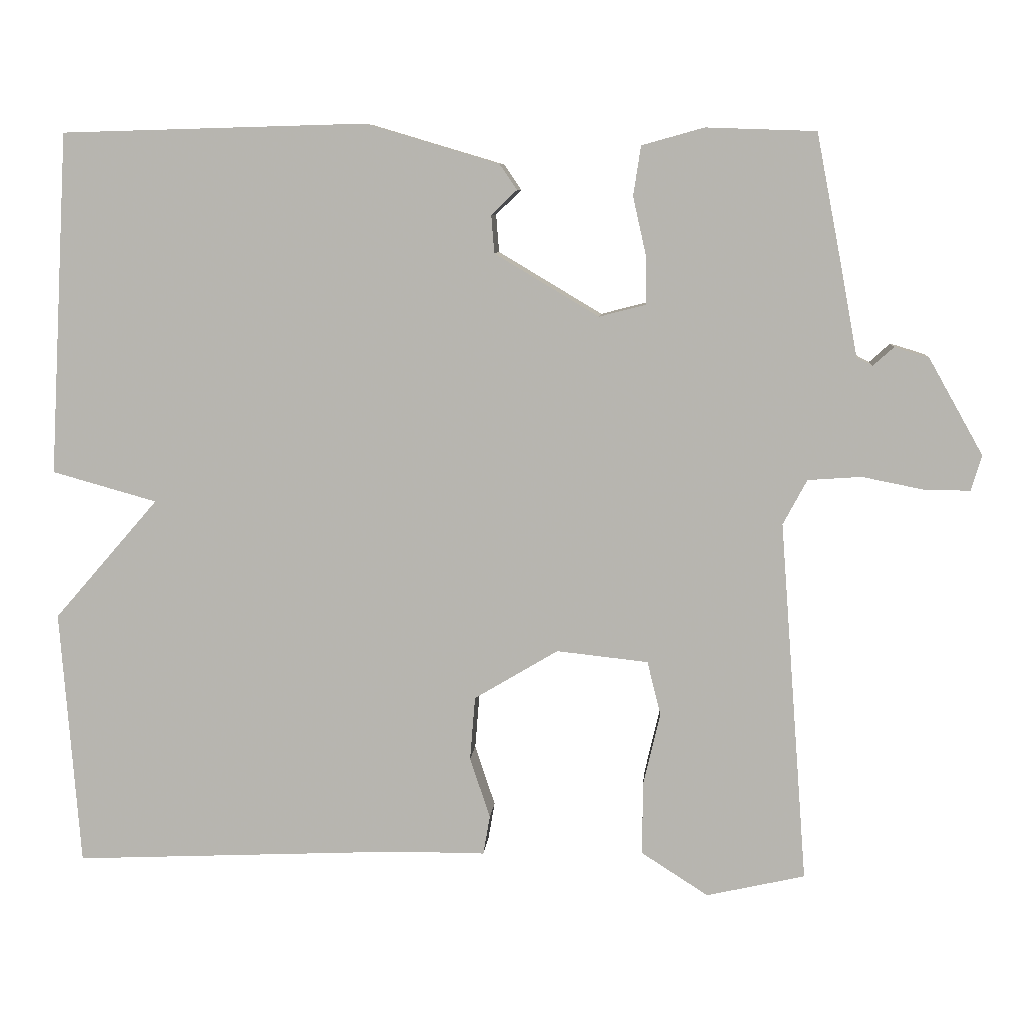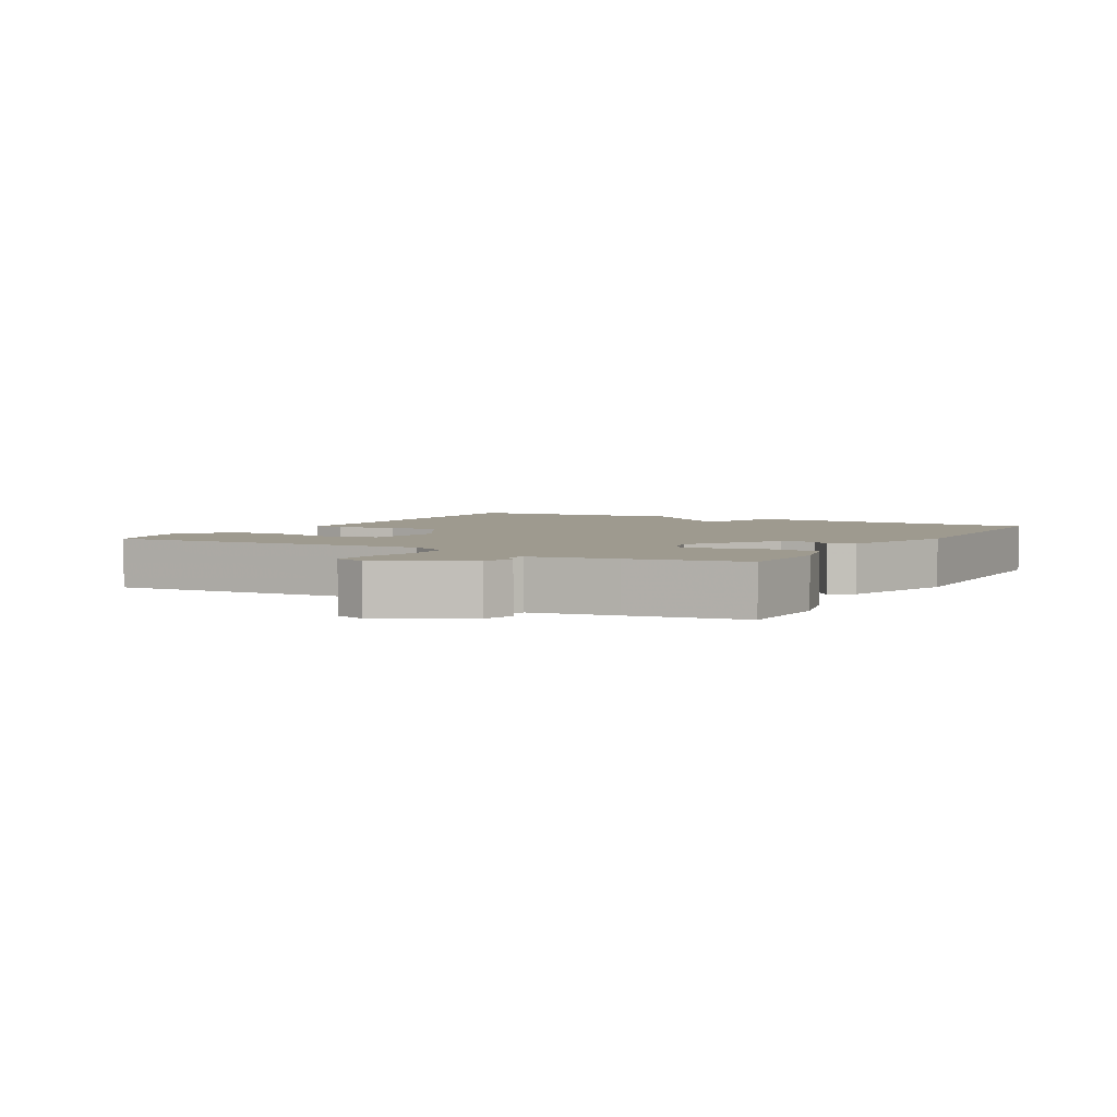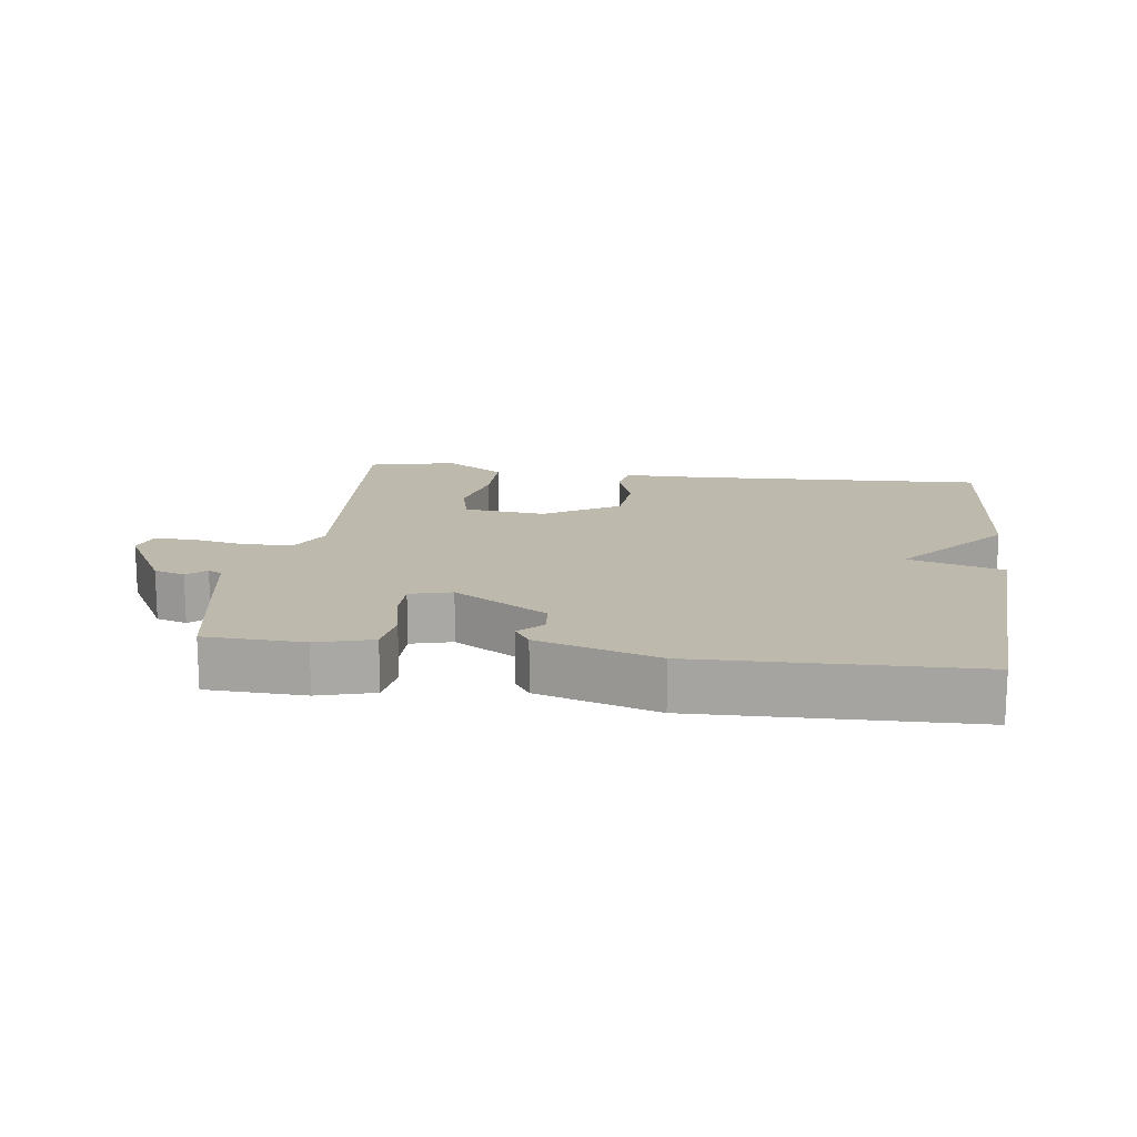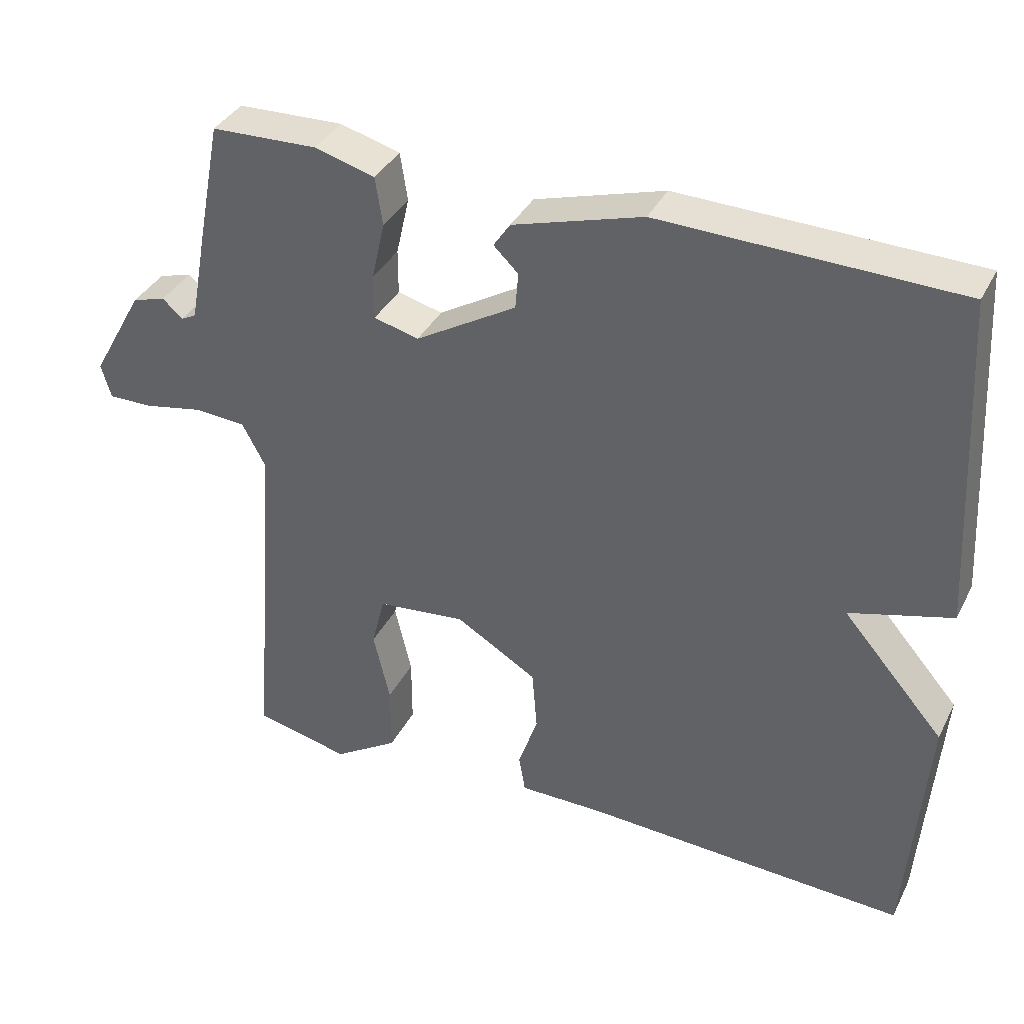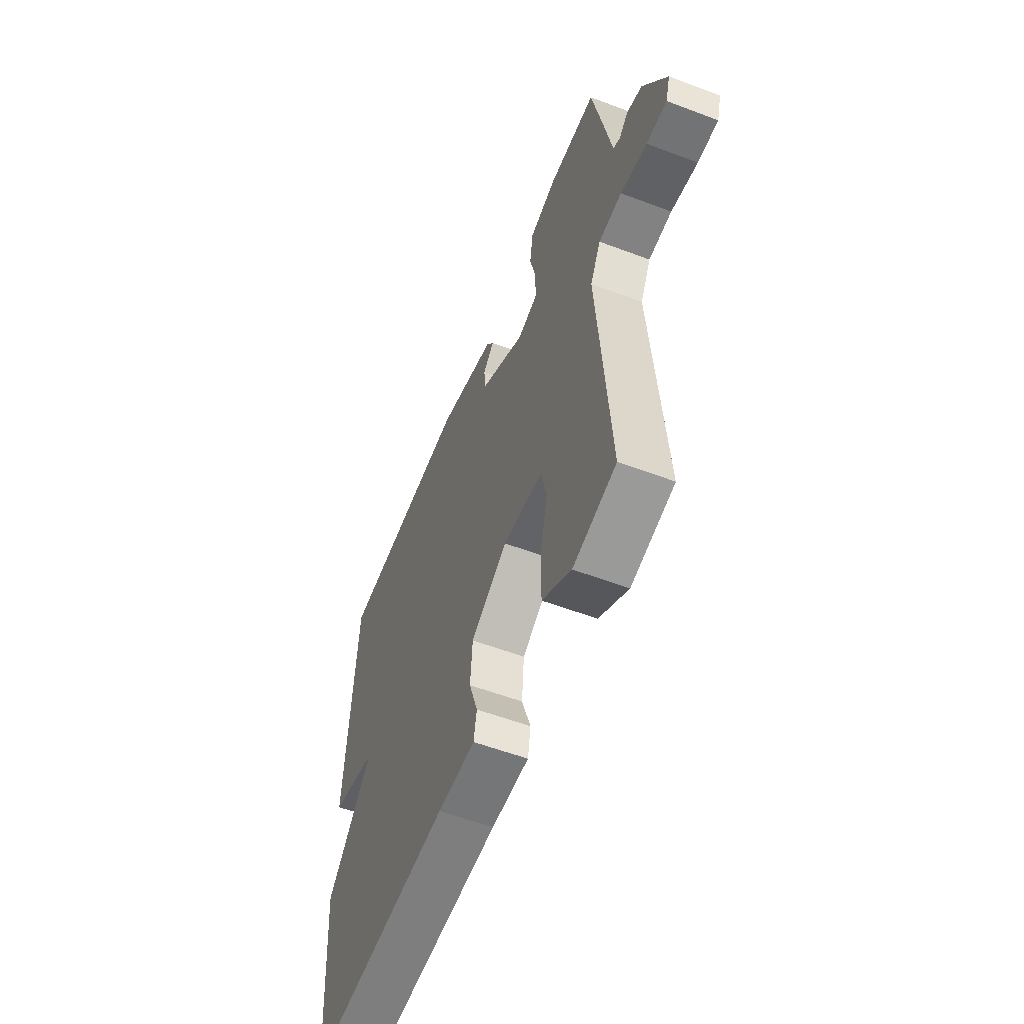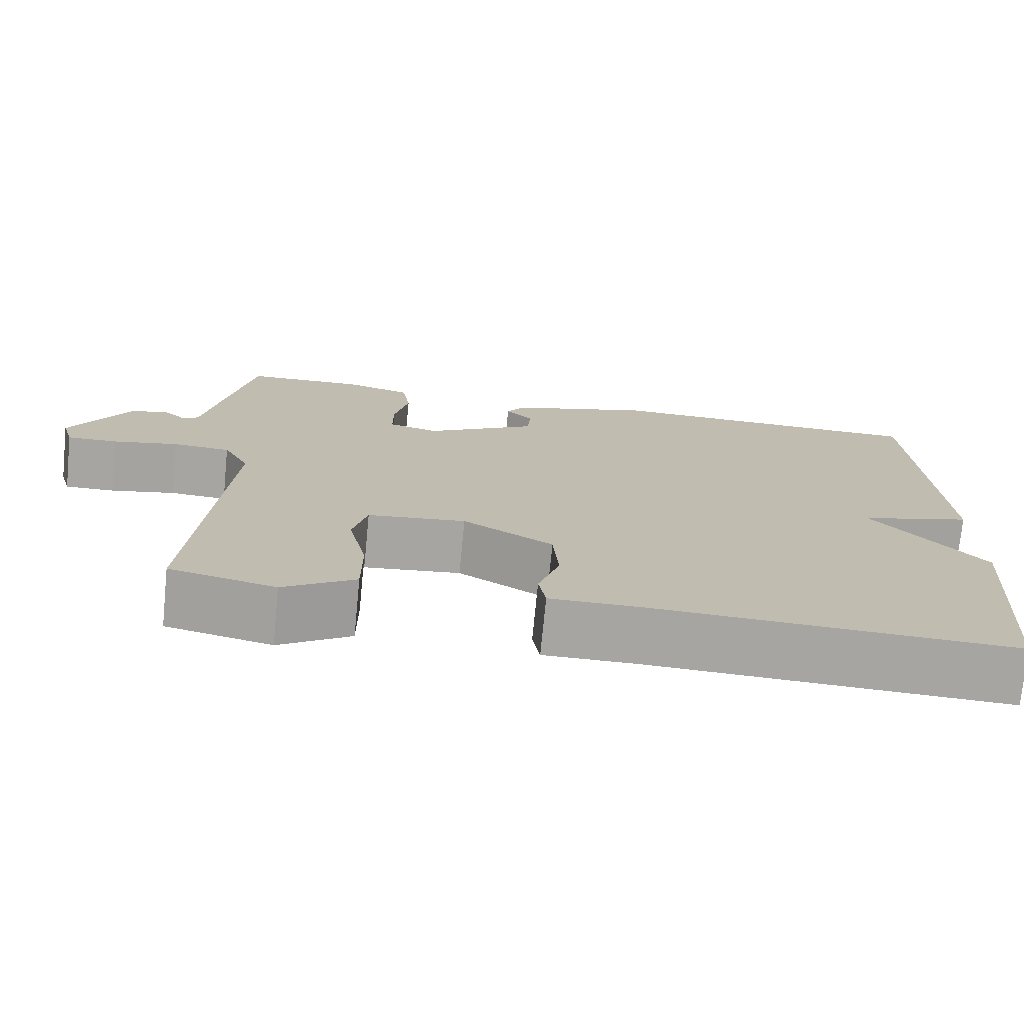
<metadata>
{"format":"obj","ext":"obj","renderer":"f3d","projection":"perspective","resolution":1024,"background":"white","views":[{"elev":8.0,"azim":-175.1,"up":"+Z"},{"elev":3.7,"azim":-59.9,"up":"+Y"},{"elev":15.3,"azim":7.7,"up":"+Y"},{"elev":36.8,"azim":24.5,"up":"+Z"},{"elev":-56.8,"azim":-111.5,"up":"+Z"},{"elev":-73.9,"azim":-5.6,"up":"+Z"}]}
</metadata>
<code>
v 0.5 0.07 0.5
v 0.526 0.07 0.043
v 0.386 0.07 0.004
v 0.526 0.07 -0.157
v 0.5 0.07 -0.5
v 0.054 0.07 -0.479
v -0.062 0.07 -0.479
v -0.071 0.07 -0.427
v -0.044 0.07 -0.346
v -0.051 0.07 -0.261
v -0.163 0.07 -0.194
v -0.285 0.07 -0.207
v -0.303 0.07 -0.279
v -0.28 0.07 -0.378
v -0.28 0.07 -0.473
v -0.369 0.07 -0.53
v -0.5 0.07 -0.5
v -0.463 0.07 -0.017
v -0.495 0.07 0.043
v -0.566 0.07 0.048
v -0.647 0.07 0.032
v -0.709 0.07 0.031
v -0.723 0.07 0.078
v -0.651 0.07 0.206
v -0.605 0.07 0.22
v -0.577 0.07 0.195
v -0.556 0.07 0.206
v -0.533 0.07 0.33
v -0.5 0.07 0.5
v -0.354 0.07 0.505
v -0.271 0.07 0.482
v -0.261 0.07 0.416
v -0.279 0.07 0.336
v -0.279 0.07 0.274
v -0.217 0.07 0.258
v -0.078 0.07 0.341
v -0.074 0.07 0.391
v -0.108 0.07 0.424
v -0.085 0.07 0.458
v 0.093 0.07 0.511
v 0.5 0 0.5
v 0.526 0 0.043
v 0.386 0 0.004
v 0.526 0 -0.157
v 0.5 0 -0.5
v 0.054 0 -0.479
v -0.062 0 -0.479
v -0.071 0 -0.427
v -0.044 0 -0.346
v -0.051 0 -0.261
v -0.163 0 -0.194
v -0.285 0 -0.207
v -0.303 0 -0.279
v -0.28 0 -0.378
v -0.28 0 -0.473
v -0.369 0 -0.53
v -0.5 0 -0.5
v -0.463 0 -0.017
v -0.495 0 0.043
v -0.566 0 0.048
v -0.647 0 0.032
v -0.709 0 0.031
v -0.723 0 0.078
v -0.651 0 0.206
v -0.605 0 0.22
v -0.577 0 0.195
v -0.556 0 0.206
v -0.533 0 0.33
v -0.5 0 0.5
v -0.354 0 0.505
v -0.271 0 0.482
v -0.261 0 0.416
v -0.279 0 0.336
v -0.279 0 0.274
v -0.217 0 0.258
v -0.078 0 0.341
v -0.074 0 0.391
v -0.108 0 0.424
v -0.085 0 0.458
v 0.093 0 0.511
f 1 2 3
f 40 1 3
f 39 40 3
f 38 39 3
f 37 38 3
f 4 5 6
f 3 4 6
f 37 3 6
f 36 37 6
f 35 36 6
f 34 35 6
f 31 32 33
f 30 31 33
f 29 30 33
f 28 29 33
f 27 28 33
f 26 27 33 34
f 24 25 26
f 23 24 26
f 22 23 26
f 21 22 26
f 20 21 26
f 19 20 26 34
f 18 19 34
f 16 17 18
f 15 16 18
f 14 15 18
f 13 14 18
f 12 13 18 34
f 11 12 34
f 10 11 34
f 6 7 8 9
f 6 9 10
f 6 10 34
f 43 42 41
f 43 41 80
f 43 80 79
f 43 79 78
f 43 78 77
f 46 45 44
f 46 44 43
f 46 43 77
f 46 77 76
f 46 76 75
f 46 75 74
f 73 72 71
f 73 71 70
f 73 70 69
f 73 69 68
f 73 68 67
f 74 73 67 66
f 66 65 64
f 66 64 63
f 66 63 62
f 66 62 61
f 66 61 60
f 74 66 60 59
f 74 59 58
f 58 57 56
f 58 56 55
f 58 55 54
f 58 54 53
f 74 58 53 52
f 74 52 51
f 74 51 50
f 49 48 47 46
f 50 49 46
f 74 50 46
f 1 41 42 2
f 2 42 43 3
f 3 43 44 4
f 4 44 45 5
f 5 45 46 6
f 6 46 47 7
f 7 47 48 8
f 8 48 49 9
f 9 49 50 10
f 10 50 51 11
f 11 51 52 12
f 12 52 53 13
f 13 53 54 14
f 14 54 55 15
f 15 55 56 16
f 16 56 57 17
f 17 57 58 18
f 18 58 59 19
f 19 59 60 20
f 20 60 61 21
f 21 61 62 22
f 22 62 63 23
f 23 63 64 24
f 24 64 65 25
f 25 65 66 26
f 26 66 67 27
f 27 67 68 28
f 28 68 69 29
f 29 69 70 30
f 30 70 71 31
f 31 71 72 32
f 32 72 73 33
f 33 73 74 34
f 34 74 75 35
f 35 75 76 36
f 36 76 77 37
f 37 77 78 38
f 38 78 79 39
f 39 79 80 40
f 40 80 41 1

</code>
